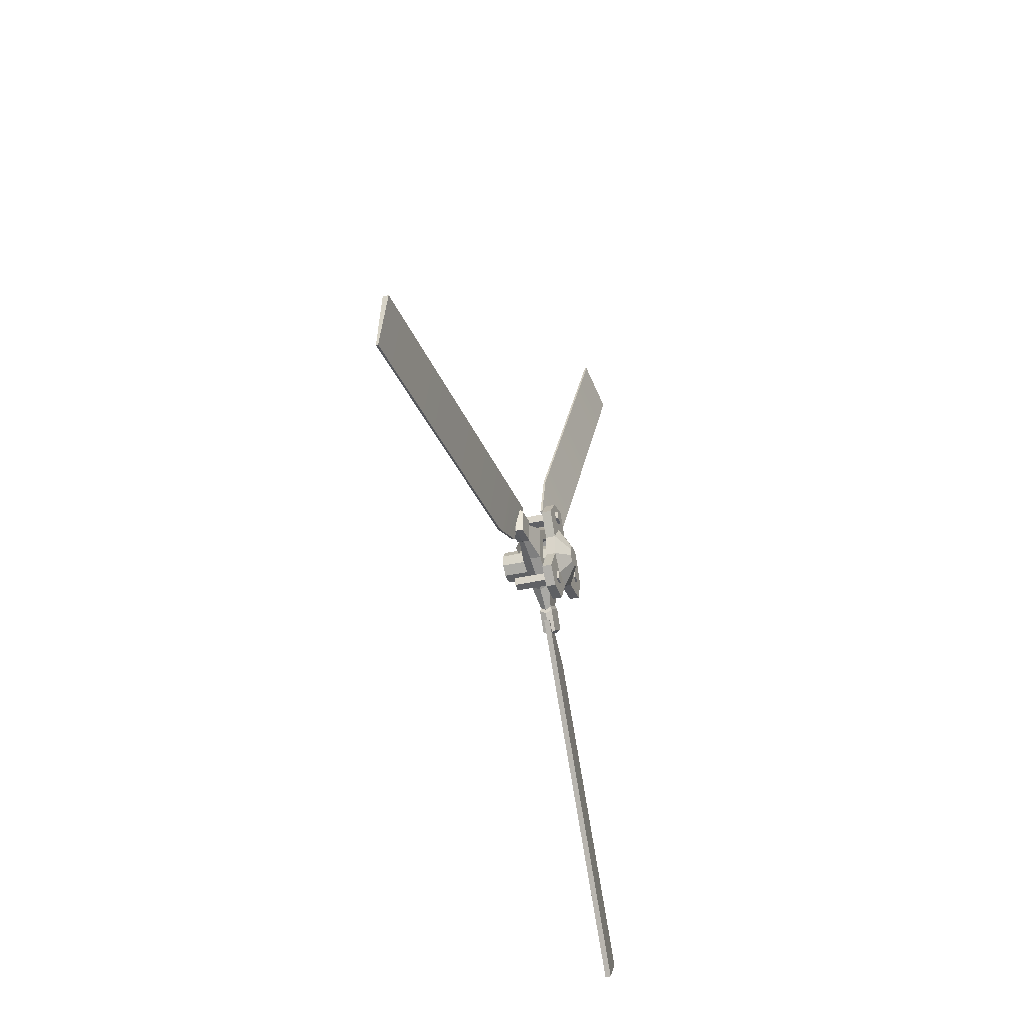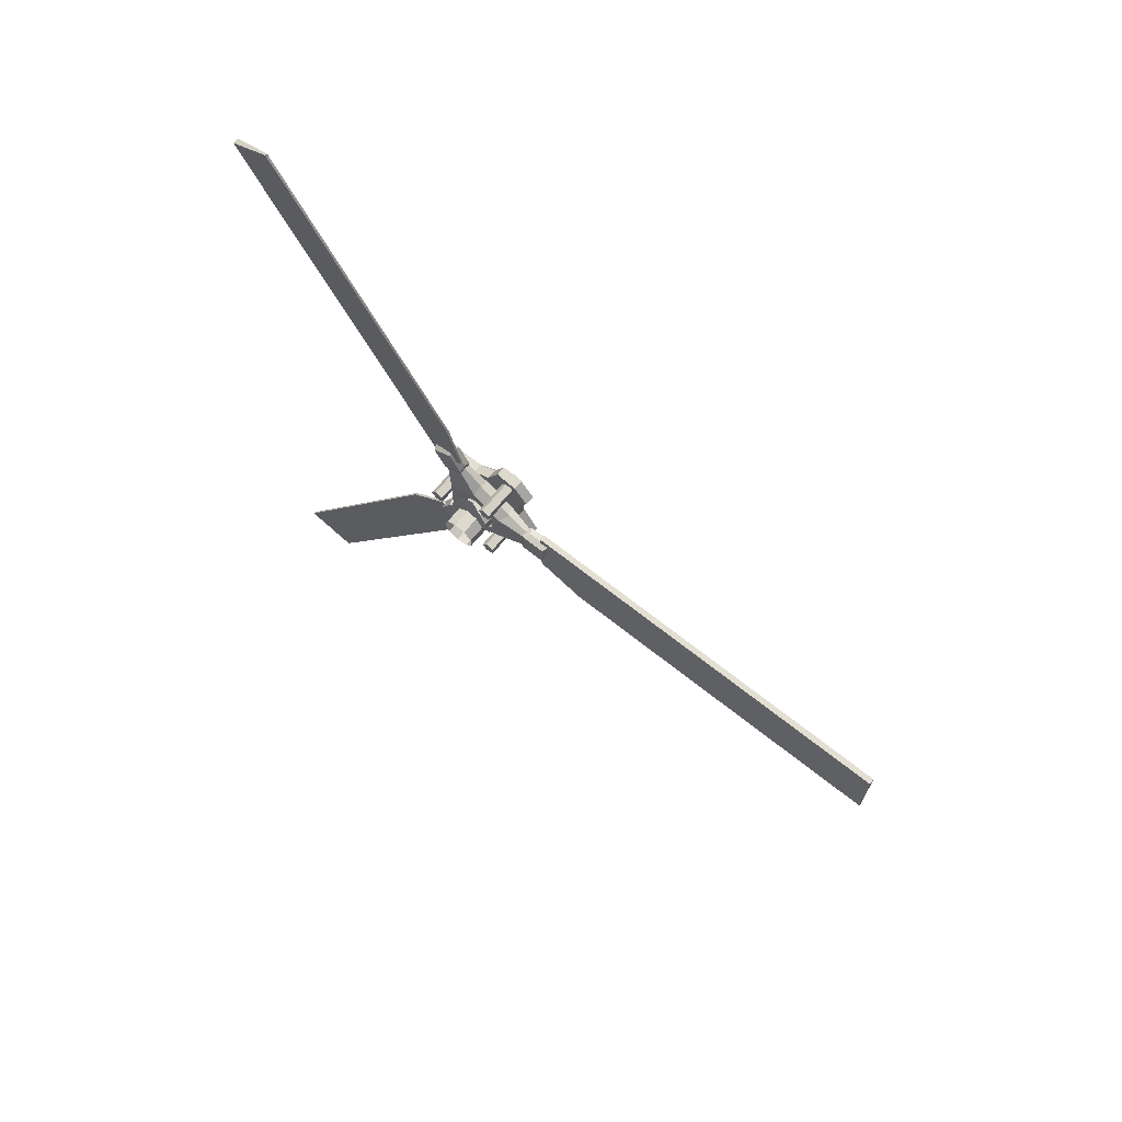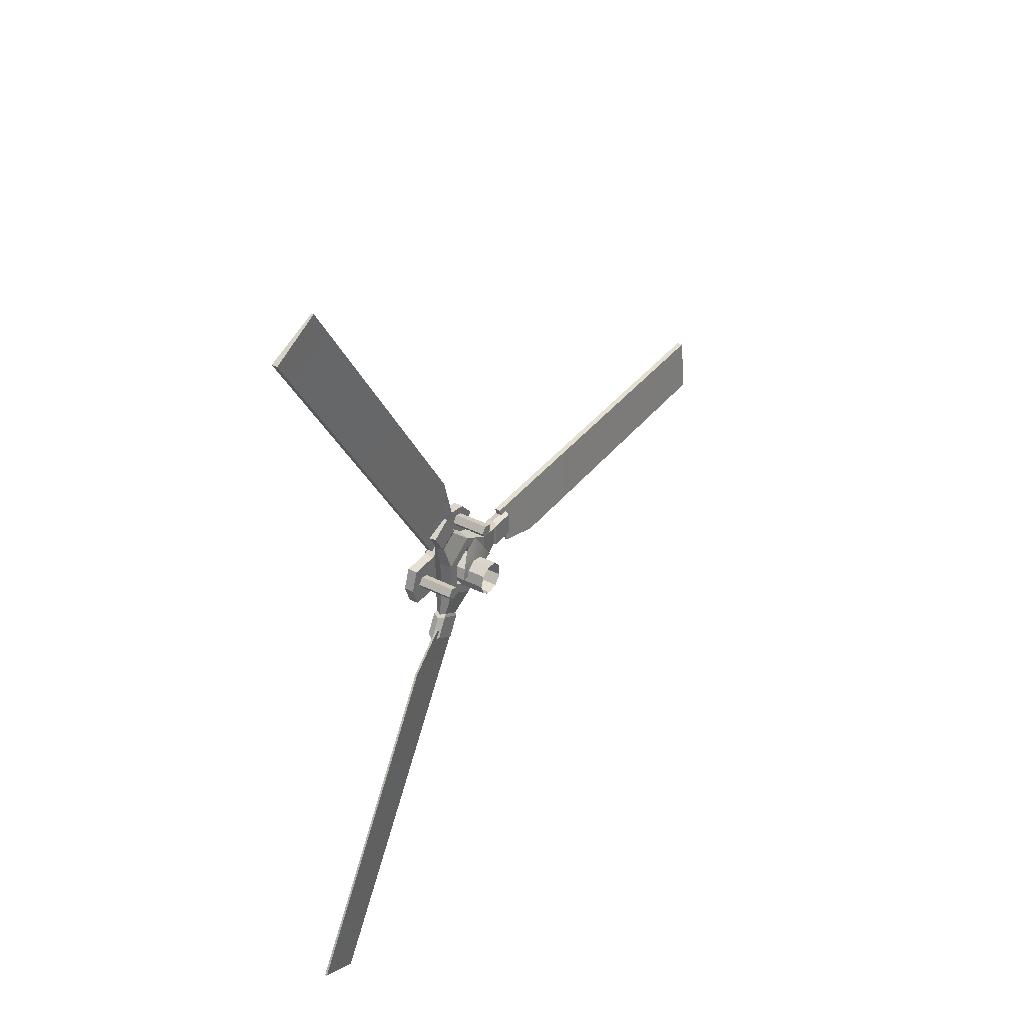
<metadata>
{"format":"obj","ext":"obj","renderer":"f3d","projection":"perspective","resolution":1024,"background":"white","views":[{"elev":-31.9,"azim":18.7,"up":"+Z"},{"elev":66.3,"azim":-51.0,"up":"+Z"},{"elev":36.8,"azim":-147.0,"up":"+Z"}]}
</metadata>
<code>
o polySurface233.002
v 0.37 2.117 -5.584
v 0.3648 2.138 -5.641
v 0.37 2.088 -5.57
v 0.3649 2.045 -5.634
v 0.3648 2.09 -5.638
v 0.4142 1.942 -5.659
v 0.4142 1.942 -5.615
v 0.4018 1.936 -5.611
v 0.4018 1.936 -5.663
v 0.3893 1.942 -5.615
v 0.3893 1.942 -5.659
v 0.4202 2.038 -5.67
v 0.4202 2.038 -5.605
v 0.4122 1.992 -5.619
v 0.4122 1.992 -5.656
v 0.4018 2.029 -5.599
v 0.4018 1.987 -5.616
v 0.4018 2.029 -5.675
v 0.4018 1.987 -5.659
v 0.3833 2.038 -5.605
v 0.3914 1.992 -5.619
v 0.3833 2.038 -5.67
v 0.3914 1.992 -5.656
v 0.4142 1.986 -5.615
v 0.4142 1.986 -5.659
v 0.4018 1.979 -5.612
v 0.4018 1.979 -5.663
v 0.3893 1.986 -5.615
v 0.3893 1.986 -5.659
v 0.4018 2.095 -5.604
v 0.4018 2.124 -5.621
v 0.4202 2.133 -5.616
v 0.4202 2.095 -5.594
v 0.4018 2.066 -5.621
v 0.4202 2.057 -5.615
v 0.4018 2.066 -5.654
v 0.4202 2.057 -5.66
v 0.4018 2.095 -5.671
v 0.4202 2.095 -5.682
v 0.4018 2.124 -5.655
v 0.4202 2.133 -5.66
v 0.4202 2.152 -5.605
v 0.4202 2.095 -5.572
v 0.4202 2.095 -5.703
v 0.4202 2.151 -5.671
v 0.4142 2.153 -5.495
v 0.4142 2.191 -5.517
v 0.4018 2.198 -5.513
v 0.4018 2.153 -5.487
v 0.4018 2.095 -5.562
v 0.4018 2.095 -5.713
v 0.4018 2.161 -5.676
v 0.4018 2.161 -5.6
v 0.3893 2.191 -5.517
v 0.3893 2.153 -5.495
v 0.3833 2.095 -5.572
v 0.3833 2.095 -5.703
v 0.3833 2.151 -5.671
v 0.3833 2.152 -5.605
v 0.3833 2.133 -5.616
v 0.3833 2.095 -5.594
v 0.3833 2.057 -5.615
v 0.3833 2.057 -5.66
v 0.3833 2.095 -5.682
v 0.3833 2.133 -5.66
v 0.4122 2.163 -5.558
v 0.4122 2.131 -5.539
v 0.4018 2.168 -5.555
v 0.4018 2.131 -5.533
v 0.3914 2.163 -5.558
v 0.3914 2.131 -5.539
v 0.4142 2.169 -5.555
v 0.4142 2.131 -5.532
v 0.4018 2.176 -5.551
v 0.4018 2.131 -5.525
v 0.3893 2.169 -5.555
v 0.3893 2.131 -5.532
v 0.4142 2.19 -5.759
v 0.4142 2.151 -5.781
v 0.4018 2.151 -5.788
v 0.4018 2.196 -5.763
v 0.3893 2.151 -5.781
v 0.3893 2.19 -5.759
v 0.4122 2.13 -5.736
v 0.4122 2.162 -5.718
v 0.4018 2.13 -5.742
v 0.4018 2.167 -5.721
v 0.3914 2.13 -5.736
v 0.3914 2.162 -5.718
v 0.4142 2.13 -5.743
v 0.4142 2.168 -5.721
v 0.4018 2.13 -5.75
v 0.4018 2.174 -5.725
v 0.3893 2.13 -5.743
v 0.3893 2.168 -5.721
v 0.4353 2.193 -5.689
v 0.4349 2.207 -5.651
v 0.4538 2.207 -5.651
v 0.4542 2.193 -5.689
v 0.4343 2.194 -5.612
v 0.4531 2.194 -5.612
v 0.4339 2.14 -5.611
v 0.4333 2.105 -5.59
v 0.4521 2.104 -5.59
v 0.4527 2.139 -5.611
v 0.4325 2.08 -5.543
v 0.4322 2.04 -5.549
v 0.4511 2.04 -5.549
v 0.4513 2.08 -5.543
v 0.4325 2.013 -5.58
v 0.4513 2.013 -5.58
v 0.4333 2.037 -5.627
v 0.4339 2.037 -5.668
v 0.4527 2.037 -5.668
v 0.4521 2.037 -5.627
v 0.4342 2.007 -5.712
v 0.4349 2.031 -5.746
v 0.4537 2.031 -5.745
v 0.4531 2.007 -5.712
v 0.4353 2.071 -5.753
v 0.4541 2.071 -5.753
v 0.4349 2.102 -5.707
v 0.4349 2.138 -5.688
v 0.4537 2.138 -5.688
v 0.4538 2.102 -5.707
v 0.4751 2.109 -5.663
v 0.4749 2.114 -5.65
v 0.4747 2.093 -5.649
v 0.4747 2.11 -5.636
v 0.4745 2.097 -5.628
v 0.4744 2.083 -5.631
v 0.4745 2.073 -5.641
v 0.4747 2.073 -5.656
v 0.4749 2.082 -5.667
v 0.4751 2.096 -5.67
v 0.4533 2.153 -5.649
v 0.4519 2.064 -5.596
v 0.4533 2.062 -5.699
v 0.4331 2.064 -5.596
v 0.4345 2.062 -5.7
v 0.4345 2.153 -5.65
v 0.4345 2.118 -5.67
v 0.4343 2.126 -5.65
v 0.4339 2.119 -5.629
v 0.4336 2.1 -5.617
v 0.4335 2.078 -5.621
v 0.4336 2.064 -5.638
v 0.4339 2.063 -5.66
v 0.4343 2.077 -5.677
v 0.4345 2.099 -5.681
v 0.332 2.118 -5.67
v 0.3317 2.126 -5.65
v 0.3314 2.119 -5.629
v 0.3311 2.1 -5.617
v 0.331 2.078 -5.621
v 0.3311 2.064 -5.638
v 0.3314 2.063 -5.66
v 0.3317 2.077 -5.677
v 0.332 2.099 -5.681
v 0.4575 2.061 -5.584
v 0.4575 2.046 -5.579
v 0.365 2.046 -5.579
v 0.365 2.061 -5.584
v 0.4575 2.046 -5.564
v 0.365 2.046 -5.564
v 0.4575 2.061 -5.559
v 0.365 2.061 -5.559
v 0.4575 2.07 -5.572
v 0.365 2.07 -5.572
v 0.4575 2.057 -5.572
v 0.365 2.057 -5.572
v 0.4575 2.177 -5.661
v 0.4575 2.162 -5.656
v 0.365 2.162 -5.656
v 0.365 2.177 -5.661
v 0.4575 2.162 -5.64
v 0.365 2.162 -5.64
v 0.4575 2.177 -5.635
v 0.365 2.177 -5.635
v 0.4575 2.186 -5.648
v 0.365 2.186 -5.648
v 0.4575 2.173 -5.648
v 0.365 2.173 -5.648
v 0.4575 2.057 -5.728
v 0.4575 2.042 -5.723
v 0.365 2.042 -5.723
v 0.365 2.057 -5.728
v 0.4575 2.042 -5.708
v 0.365 2.042 -5.708
v 0.4575 2.057 -5.703
v 0.365 2.057 -5.703
v 0.4575 2.066 -5.716
v 0.365 2.066 -5.716
v 0.4575 2.053 -5.716
v 0.365 2.053 -5.716
v 0.3915 1.944 -5.676
v 0.4005 1.956 -5.601
v 0.4116 1.956 -5.601
v 0.3957 1.944 -5.676
v 0.4116 1.856 -5.601
v 0.3957 1.856 -5.704
v 0.3957 1.217 -5.705
v 0.4116 1.217 -5.602
v 0.4005 1.217 -5.602
v 0.3915 1.217 -5.705
v 0.4005 1.856 -5.601
v 0.3915 1.856 -5.704
v 0.3915 2.192 -5.741
v 0.4005 2.122 -5.771
v 0.4116 2.122 -5.771
v 0.3957 2.192 -5.741
v 0.4116 2.175 -5.856
v 0.3957 2.262 -5.802
v 0.3957 2.6 -6.344
v 0.4116 2.512 -6.399
v 0.4005 2.512 -6.399
v 0.3915 2.6 -6.344
v 0.4005 2.175 -5.856
v 0.3915 2.262 -5.802
v 0.3915 2.131 -5.5
v 0.4005 2.189 -5.551
v 0.4116 2.189 -5.551
v 0.3957 2.131 -5.5
v 0.4116 2.243 -5.466
v 0.3957 2.156 -5.411
v 0.3957 2.498 -4.871
v 0.4116 2.585 -4.926
v 0.4005 2.585 -4.926
v 0.3915 2.498 -4.871
v 0.4005 2.243 -5.466
v 0.3915 2.156 -5.411
f 1 5 2
f 1 3 5
f 3 4 5
f 6 7 8 9
f 9 8 10 11
f 12 13 14 15
f 13 16 17 14
f 18 12 15 19
f 16 20 21 17
f 20 22 23 21
f 22 18 19 23
f 15 14 24 25
f 14 17 26 24
f 19 15 25 27
f 17 21 28 26
f 21 23 29 28
f 23 19 27 29
f 25 24 7 6
f 24 26 8 7
f 27 25 6 9
f 26 28 10 8
f 28 29 11 10
f 29 27 9 11
f 30 31 32 33
f 34 30 33 35
f 36 34 35 37
f 38 36 37 39
f 40 38 39 41
f 31 40 41 32
f 33 32 42 43
f 35 33 43 13
f 37 35 13 12
f 39 37 12 44
f 41 39 44 45
f 32 41 45 42
f 46 47 48 49
f 13 43 50 16
f 44 12 18 51
f 42 45 52 53
f 49 48 54 55
f 16 50 56 20
f 51 18 22 57
f 53 52 58 59
f 56 59 60 61
f 20 56 61 62
f 22 20 62 63
f 57 22 63 64
f 58 57 64 65
f 59 58 65 60
f 61 60 31 30
f 62 61 30 34
f 63 62 34 36
f 64 63 36 38
f 65 64 38 40
f 60 65 40 31
f 43 42 66 67
f 42 53 68 66
f 50 43 67 69
f 53 59 70 68
f 59 56 71 70
f 56 50 69 71
f 67 66 72 73
f 66 68 74 72
f 69 67 73 75
f 68 70 76 74
f 70 71 77 76
f 71 69 75 77
f 73 72 47 46
f 72 74 48 47
f 75 73 46 49
f 74 76 54 48
f 76 77 55 54
f 77 75 49 55
f 78 79 80 81
f 81 80 82 83
f 45 44 84 85
f 44 51 86 84
f 52 45 85 87
f 51 57 88 86
f 57 58 89 88
f 58 52 87 89
f 85 84 90 91
f 84 86 92 90
f 87 85 91 93
f 86 88 94 92
f 88 89 95 94
f 89 87 93 95
f 91 90 79 78
f 90 92 80 79
f 93 91 78 81
f 92 94 82 80
f 94 95 83 82
f 95 93 81 83
f 96 97 98 99
f 97 100 101 98
f 102 103 104 105
f 106 107 108 109
f 107 110 111 108
f 112 113 114 115
f 116 117 118 119
f 117 120 121 118
f 122 123 124 125
f 126 127 128
f 127 129 128
f 129 130 128
f 130 131 128
f 131 132 128
f 132 133 128
f 133 134 128
f 134 135 128
f 135 126 128
f 127 126 124 136
f 129 127 136 105
f 130 129 105 104
f 131 130 104 137
f 132 131 137 115
f 133 132 115 114
f 134 133 114 138
f 135 134 138 125
f 126 135 125 124
f 103 139 107 106
f 137 104 109 108
f 104 103 106 109
f 139 112 110 107
f 112 115 111 110
f 115 137 108 111
f 113 140 117 116
f 138 114 119 118
f 114 113 116 119
f 140 122 120 117
f 122 125 121 120
f 125 138 118 121
f 123 141 97 96
f 136 124 99 98
f 124 123 96 99
f 141 102 100 97
f 102 105 101 100
f 105 136 98 101
f 141 123 142 143
f 102 141 143 144
f 103 102 144 145
f 139 103 145 146
f 112 139 146 147
f 113 112 147 148
f 140 113 148 149
f 122 140 149 150
f 123 122 150 142
f 143 142 151 152
f 144 143 152 153
f 145 144 153 154
f 146 145 154 155
f 147 146 155 156
f 148 147 156 157
f 149 148 157 158
f 150 149 158 159
f 142 150 159 151
f 160 161 162 163
f 161 164 165 162
f 164 166 167 165
f 166 168 169 167
f 168 160 163 169
f 161 160 170
f 164 161 170
f 166 164 170
f 168 166 170
f 160 168 170
f 163 162 171
f 162 165 171
f 165 167 171
f 167 169 171
f 169 163 171
f 172 173 174 175
f 173 176 177 174
f 176 178 179 177
f 178 180 181 179
f 180 172 175 181
f 173 172 182
f 176 173 182
f 178 176 182
f 180 178 182
f 172 180 182
f 175 174 183
f 174 177 183
f 177 179 183
f 179 181 183
f 181 175 183
f 184 185 186 187
f 185 188 189 186
f 188 190 191 189
f 190 192 193 191
f 192 184 187 193
f 185 184 194
f 188 185 194
f 190 188 194
f 192 190 194
f 184 192 194
f 187 186 195
f 186 189 195
f 189 191 195
f 191 193 195
f 193 187 195
f 196 197 198 199
f 199 198 200 201
f 202 203 204 205
f 205 204 206 207
f 197 206 200 198
f 202 205 207 201
f 202 201 200 203
f 203 200 206 204
f 207 206 197 196
f 201 207 196 199
f 208 209 210 211
f 211 210 212 213
f 214 215 216 217
f 217 216 218 219
f 209 218 212 210
f 214 217 219 213
f 214 213 212 215
f 215 212 218 216
f 219 218 209 208
f 213 219 208 211
f 220 221 222 223
f 223 222 224 225
f 226 227 228 229
f 229 228 230 231
f 221 230 224 222
f 226 229 231 225
f 226 225 224 227
f 227 224 230 228
f 231 230 221 220
f 225 231 220 223

</code>
